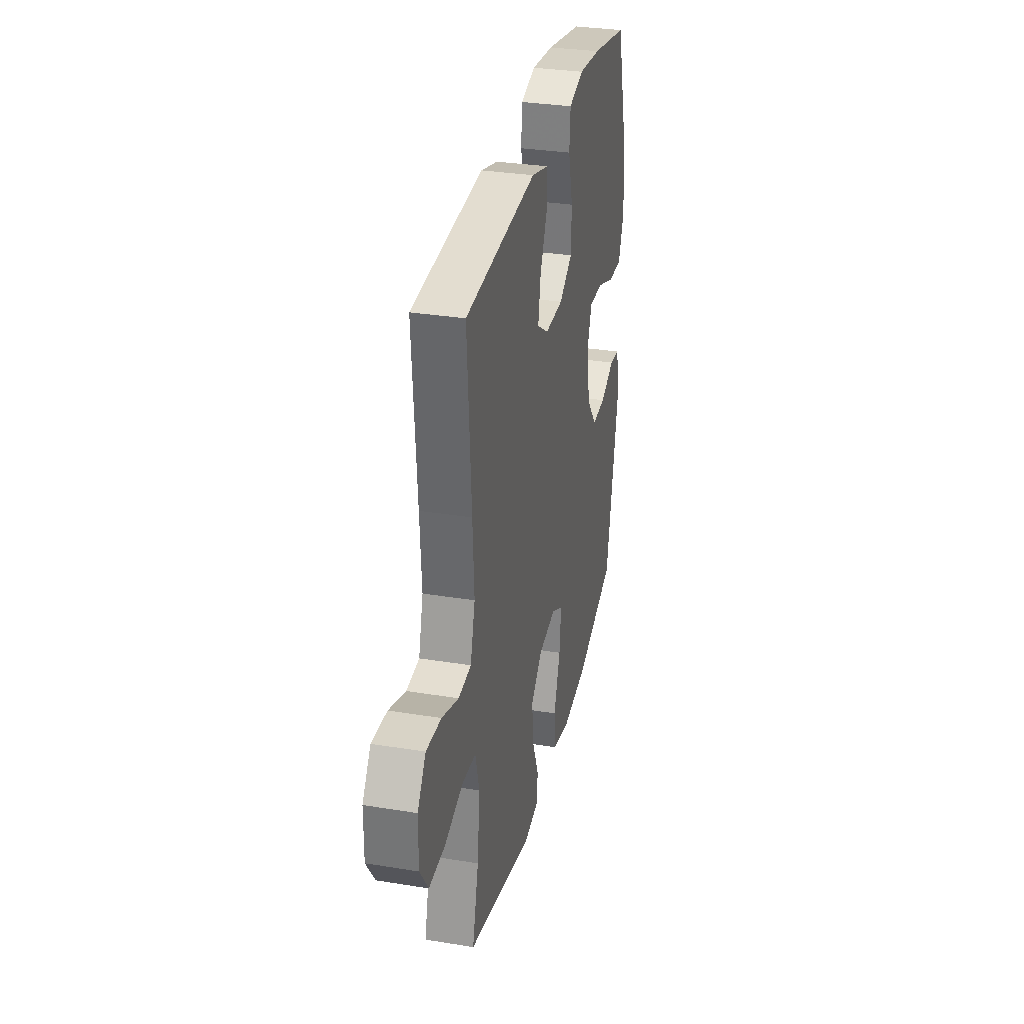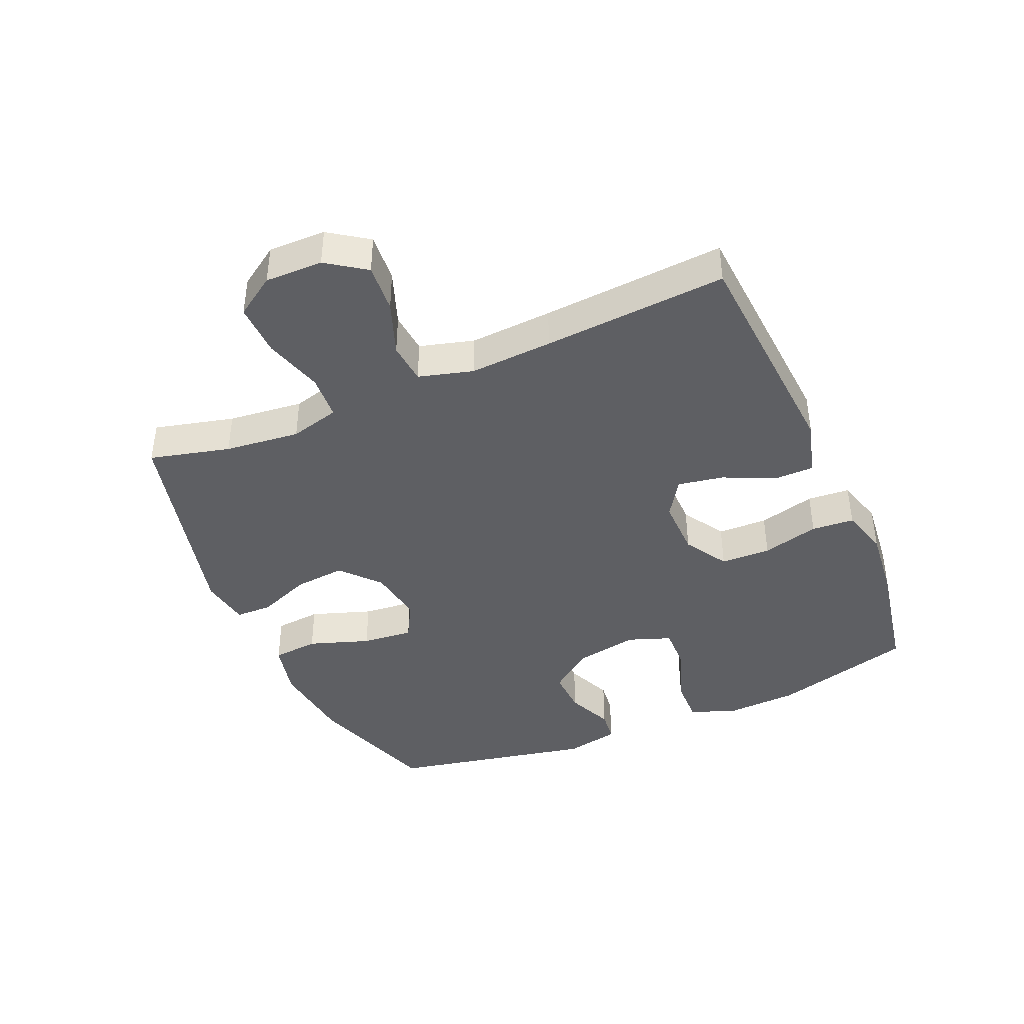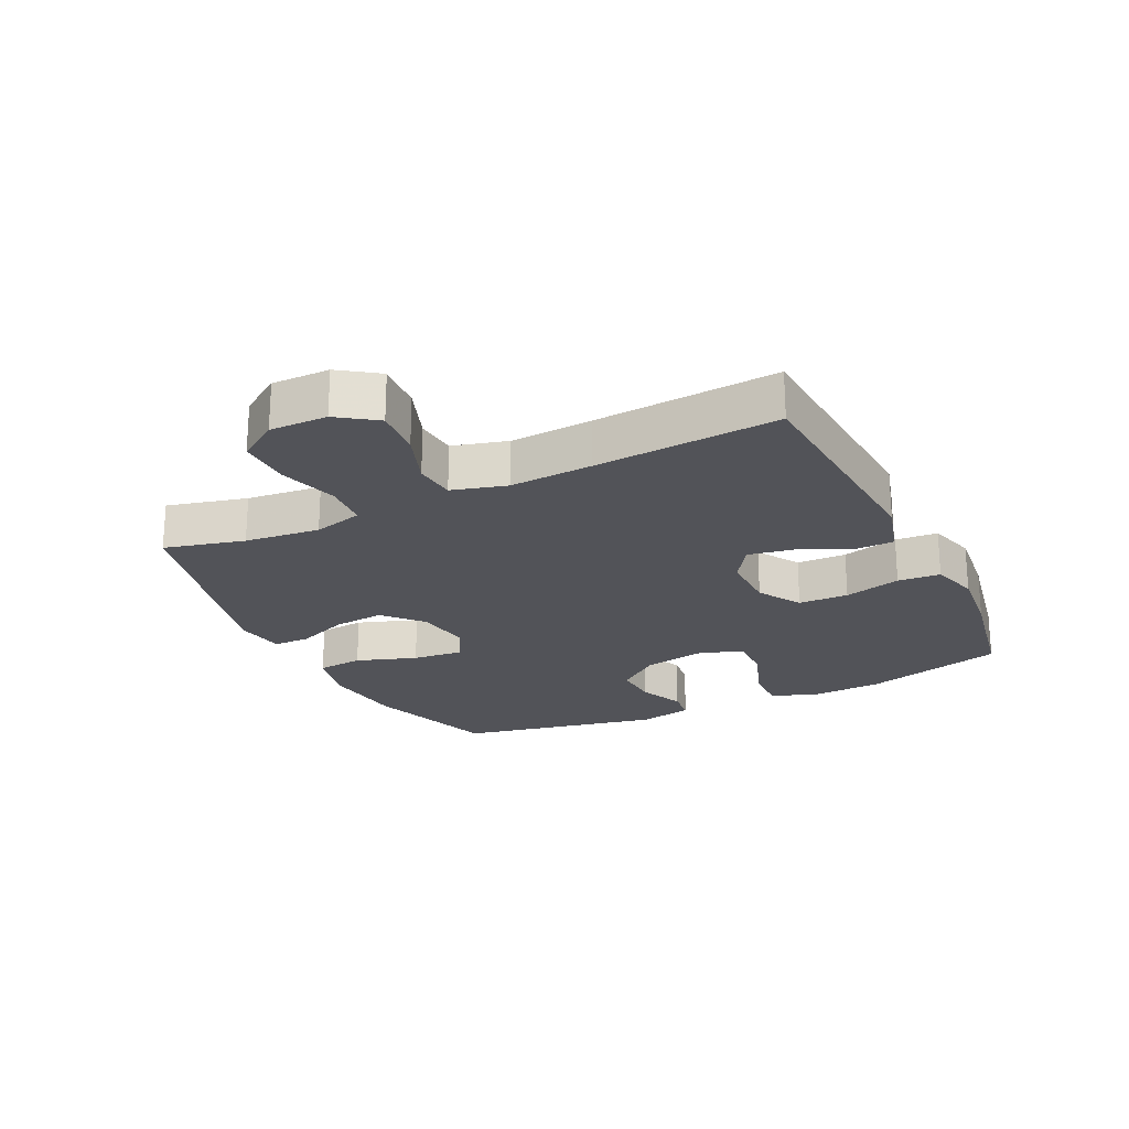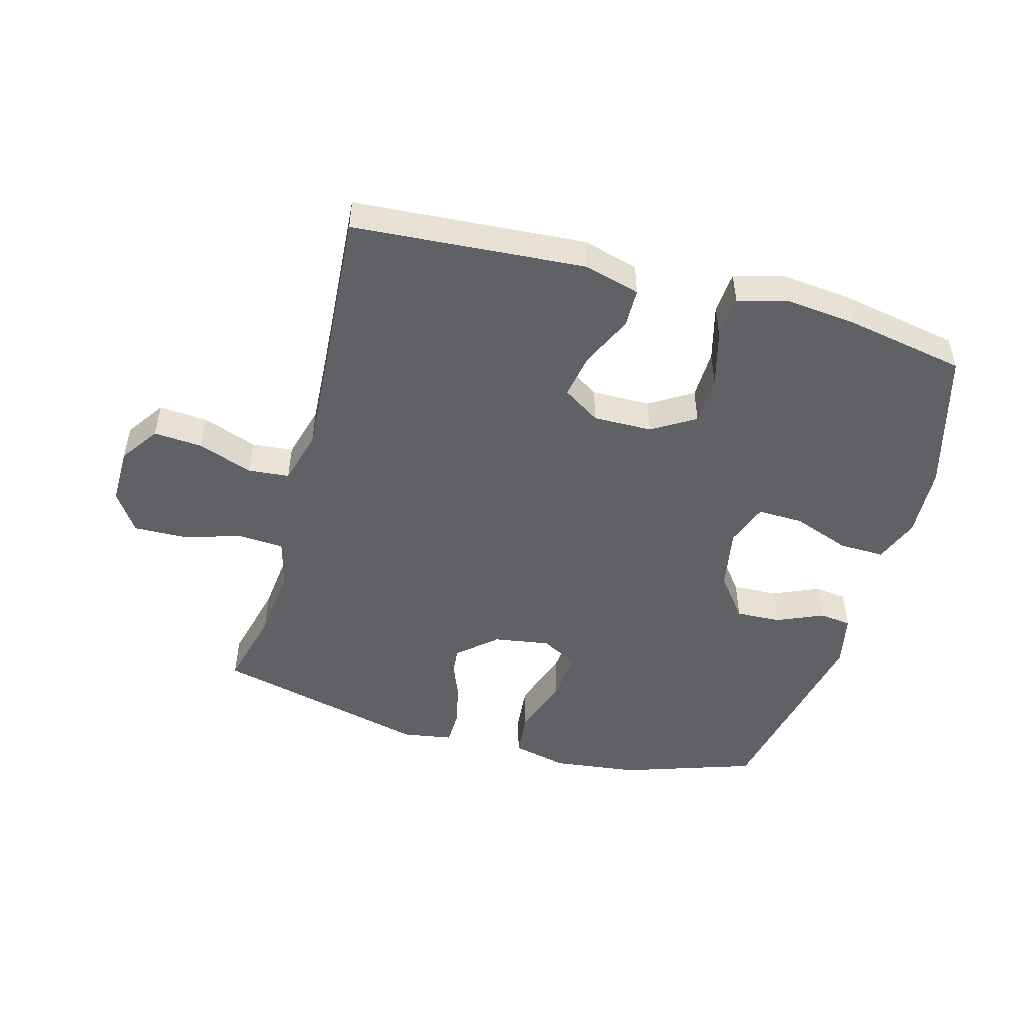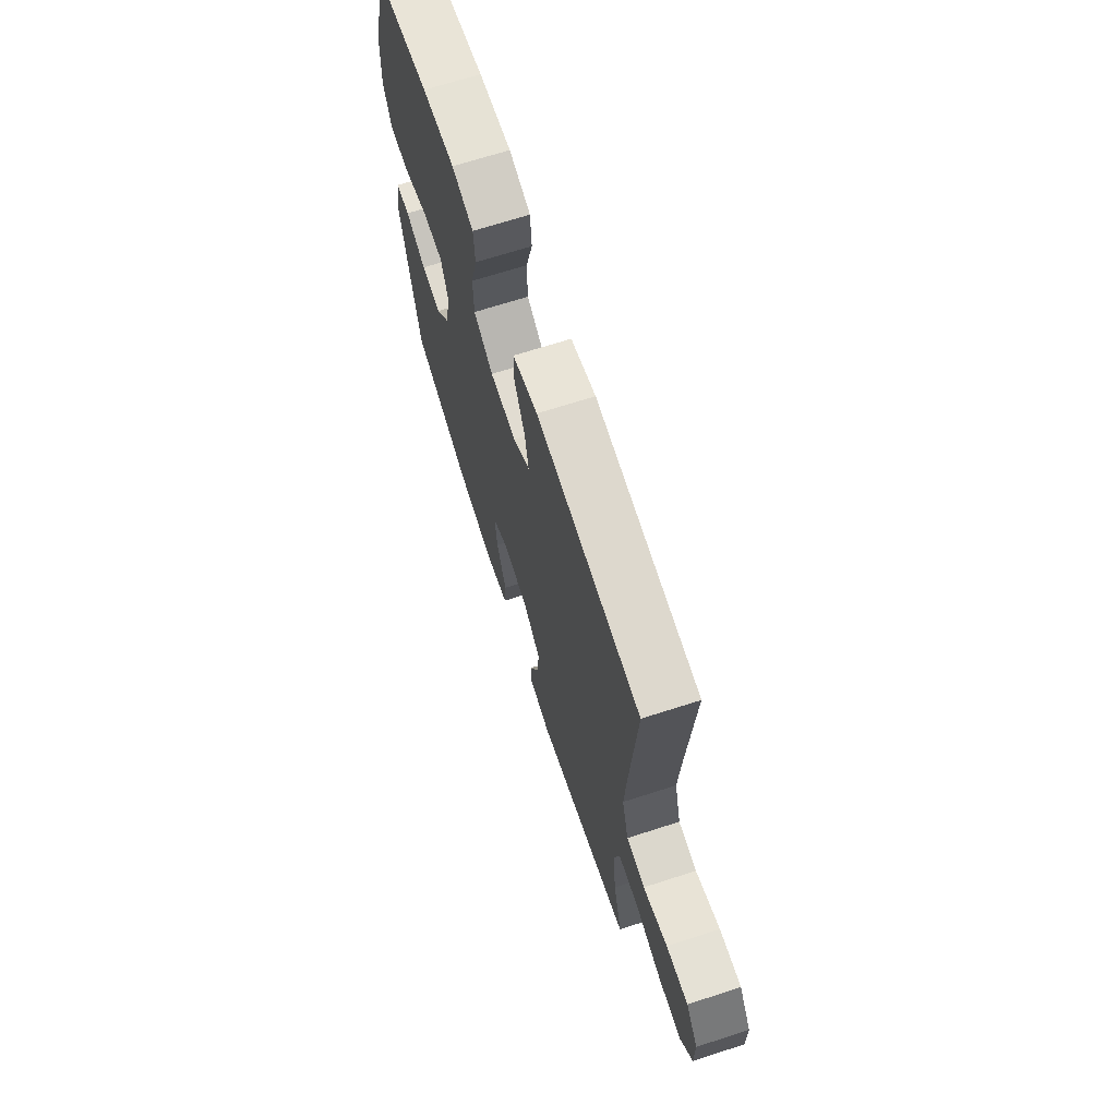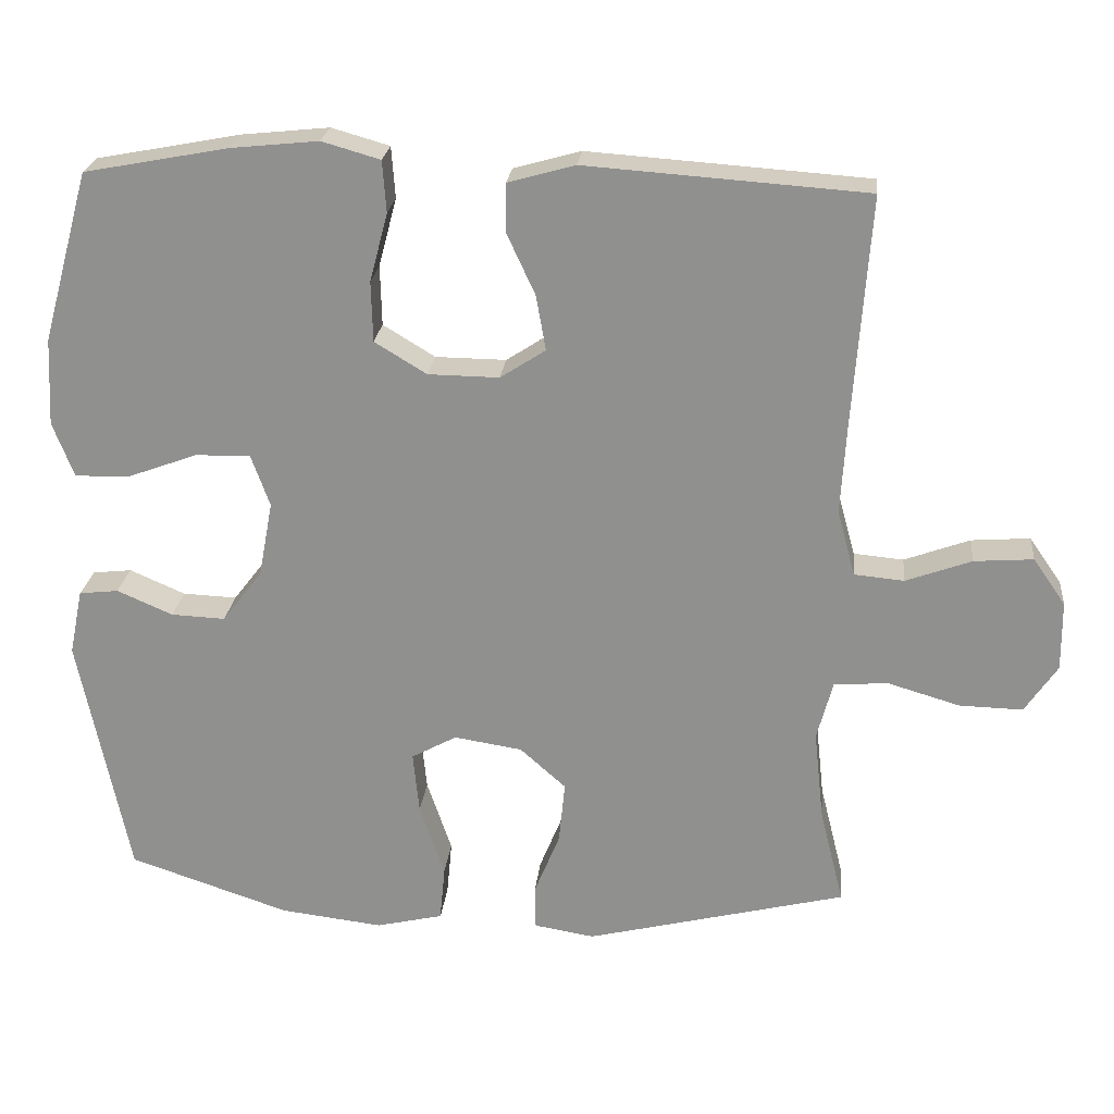
<metadata>
{"format":"obj","ext":"obj","renderer":"f3d","projection":"perspective","resolution":1024,"background":"white","views":[{"elev":31.9,"azim":-77.1,"up":"+Z"},{"elev":-41.4,"azim":-66.6,"up":"+Y"},{"elev":-22.6,"azim":-64.1,"up":"+Y"},{"elev":-49.0,"azim":-15.3,"up":"+Y"},{"elev":68.6,"azim":-107.9,"up":"+Z"},{"elev":23.4,"azim":-174.1,"up":"+Z"}]}
</metadata>
<code>
v -0.5 0.07 0.5
v -0.129 0.07 0.526
v -0.04 0.07 0.501
v -0.039 0.07 0.438
v -0.077 0.07 0.356
v -0.09 0.07 0.283
v -0.03 0.07 0.244
v 0.064 0.07 0.245
v 0.133 0.07 0.287
v 0.135 0.07 0.367
v 0.111 0.07 0.458
v 0.116 0.07 0.526
v 0.193 0.07 0.548
v 0.309 0.07 0.536
v 0.5 0.07 0.5
v 0.563 0.07 0.274
v 0.569 0.07 0.158
v 0.541 0.07 0.085
v 0.468 0.07 0.087
v 0.376 0.07 0.121
v 0.303 0.07 0.123
v 0.278 0.07 0.054
v 0.297 0.07 -0.047
v 0.35 0.07 -0.116
v 0.422 0.07 -0.113
v 0.496 0.07 -0.081
v 0.548 0.07 -0.087
v 0.566 0.07 -0.174
v 0.5 0.07 -0.5
v 0.287 0.07 -0.571
v 0.151 0.07 -0.587
v 0.062 0.07 -0.566
v 0.055 0.07 -0.492
v 0.088 0.07 -0.395
v 0.096 0.07 -0.313
v 0.036 0.07 -0.28
v -0.054 0.07 -0.294
v -0.115 0.07 -0.348
v -0.107 0.07 -0.43
v -0.073 0.07 -0.514
v -0.074 0.07 -0.573
v -0.154 0.07 -0.586
v -0.5 0.07 -0.5
v -0.468 0.07 -0.372
v -0.455 0.07 -0.252
v -0.476 0.07 -0.173
v -0.548 0.07 -0.168
v -0.643 0.07 -0.196
v -0.727 0.07 -0.198
v -0.77 0.07 -0.134
v -0.769 0.07 -0.042
v -0.726 0.07 0.02
v -0.648 0.07 0.014
v -0.561 0.07 -0.018
v -0.495 0.07 -0.012
v -0.471 0.07 0.075
v -0.479 0.07 0.207
v -0.5 0 0.5
v -0.129 0 0.526
v -0.04 0 0.501
v -0.039 0 0.438
v -0.077 0 0.356
v -0.09 0 0.283
v -0.03 0 0.244
v 0.064 0 0.245
v 0.133 0 0.287
v 0.135 0 0.367
v 0.111 0 0.458
v 0.116 0 0.526
v 0.193 0 0.548
v 0.309 0 0.536
v 0.5 0 0.5
v 0.563 0 0.274
v 0.569 0 0.158
v 0.541 0 0.085
v 0.468 0 0.087
v 0.376 0 0.121
v 0.303 0 0.123
v 0.278 0 0.054
v 0.297 0 -0.047
v 0.35 0 -0.116
v 0.422 0 -0.113
v 0.496 0 -0.081
v 0.548 0 -0.087
v 0.566 0 -0.174
v 0.5 0 -0.5
v 0.287 0 -0.571
v 0.151 0 -0.587
v 0.062 0 -0.566
v 0.055 0 -0.492
v 0.088 0 -0.395
v 0.096 0 -0.313
v 0.036 0 -0.28
v -0.054 0 -0.294
v -0.115 0 -0.348
v -0.107 0 -0.43
v -0.073 0 -0.514
v -0.074 0 -0.573
v -0.154 0 -0.586
v -0.5 0 -0.5
v -0.468 0 -0.372
v -0.455 0 -0.252
v -0.476 0 -0.173
v -0.548 0 -0.168
v -0.643 0 -0.196
v -0.727 0 -0.198
v -0.77 0 -0.134
v -0.769 0 -0.042
v -0.726 0 0.02
v -0.648 0 0.014
v -0.561 0 -0.018
v -0.495 0 -0.012
v -0.471 0 0.075
v -0.479 0 0.207
f 51 52 53 54
f 51 54 55
f 50 51 55
f 47 48 49 50
f 46 47 50 55
f 45 46 55 56
f 41 42 43 44
f 39 40 41 44
f 38 39 44 45
f 37 38 45 56
f 31 32 33 34
f 31 34 35
f 30 31 35
f 29 30 35
f 28 29 35 36
f 25 26 27 28
f 24 25 28 36
f 17 18 19 20
f 17 20 21
f 16 17 21
f 15 16 21
f 14 15 21
f 13 14 21 22
f 10 11 12 13
f 9 10 13 22
f 2 3 4 5
f 57 1 2 5
f 57 5 6
f 56 57 6 7
f 37 56 7 8
f 23 24 36 37
f 22 23 37
f 8 9 22 37
f 111 110 109 108
f 112 111 108
f 112 108 107
f 107 106 105 104
f 112 107 104 103
f 113 112 103 102
f 101 100 99 98
f 101 98 97 96
f 102 101 96 95
f 113 102 95 94
f 91 90 89 88
f 92 91 88
f 92 88 87
f 92 87 86
f 93 92 86 85
f 85 84 83 82
f 93 85 82 81
f 77 76 75 74
f 78 77 74
f 78 74 73
f 78 73 72
f 78 72 71
f 79 78 71 70
f 70 69 68 67
f 79 70 67 66
f 62 61 60 59
f 62 59 58 114
f 63 62 114
f 64 63 114 113
f 65 64 113 94
f 94 93 81 80
f 94 80 79
f 94 79 66 65
f 1 58 59 2
f 2 59 60 3
f 3 60 61 4
f 4 61 62 5
f 5 62 63 6
f 6 63 64 7
f 7 64 65 8
f 8 65 66 9
f 9 66 67 10
f 10 67 68 11
f 11 68 69 12
f 12 69 70 13
f 13 70 71 14
f 14 71 72 15
f 15 72 73 16
f 16 73 74 17
f 17 74 75 18
f 18 75 76 19
f 19 76 77 20
f 20 77 78 21
f 21 78 79 22
f 22 79 80 23
f 23 80 81 24
f 24 81 82 25
f 25 82 83 26
f 26 83 84 27
f 27 84 85 28
f 28 85 86 29
f 29 86 87 30
f 30 87 88 31
f 31 88 89 32
f 32 89 90 33
f 33 90 91 34
f 34 91 92 35
f 35 92 93 36
f 36 93 94 37
f 37 94 95 38
f 38 95 96 39
f 39 96 97 40
f 40 97 98 41
f 41 98 99 42
f 42 99 100 43
f 43 100 101 44
f 44 101 102 45
f 45 102 103 46
f 46 103 104 47
f 47 104 105 48
f 48 105 106 49
f 49 106 107 50
f 50 107 108 51
f 51 108 109 52
f 52 109 110 53
f 53 110 111 54
f 54 111 112 55
f 55 112 113 56
f 56 113 114 57
f 57 114 58 1

</code>
